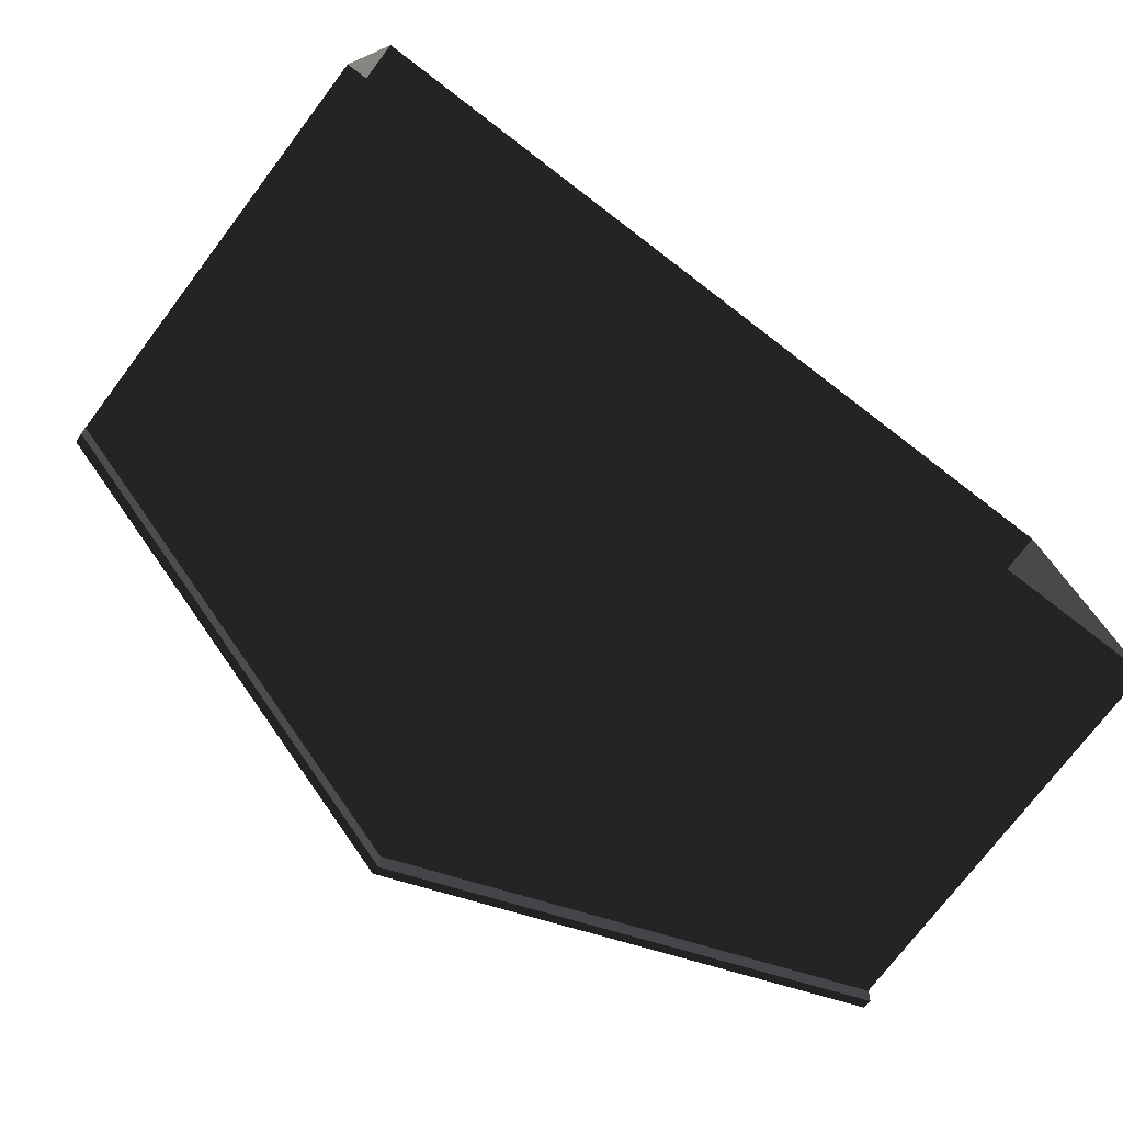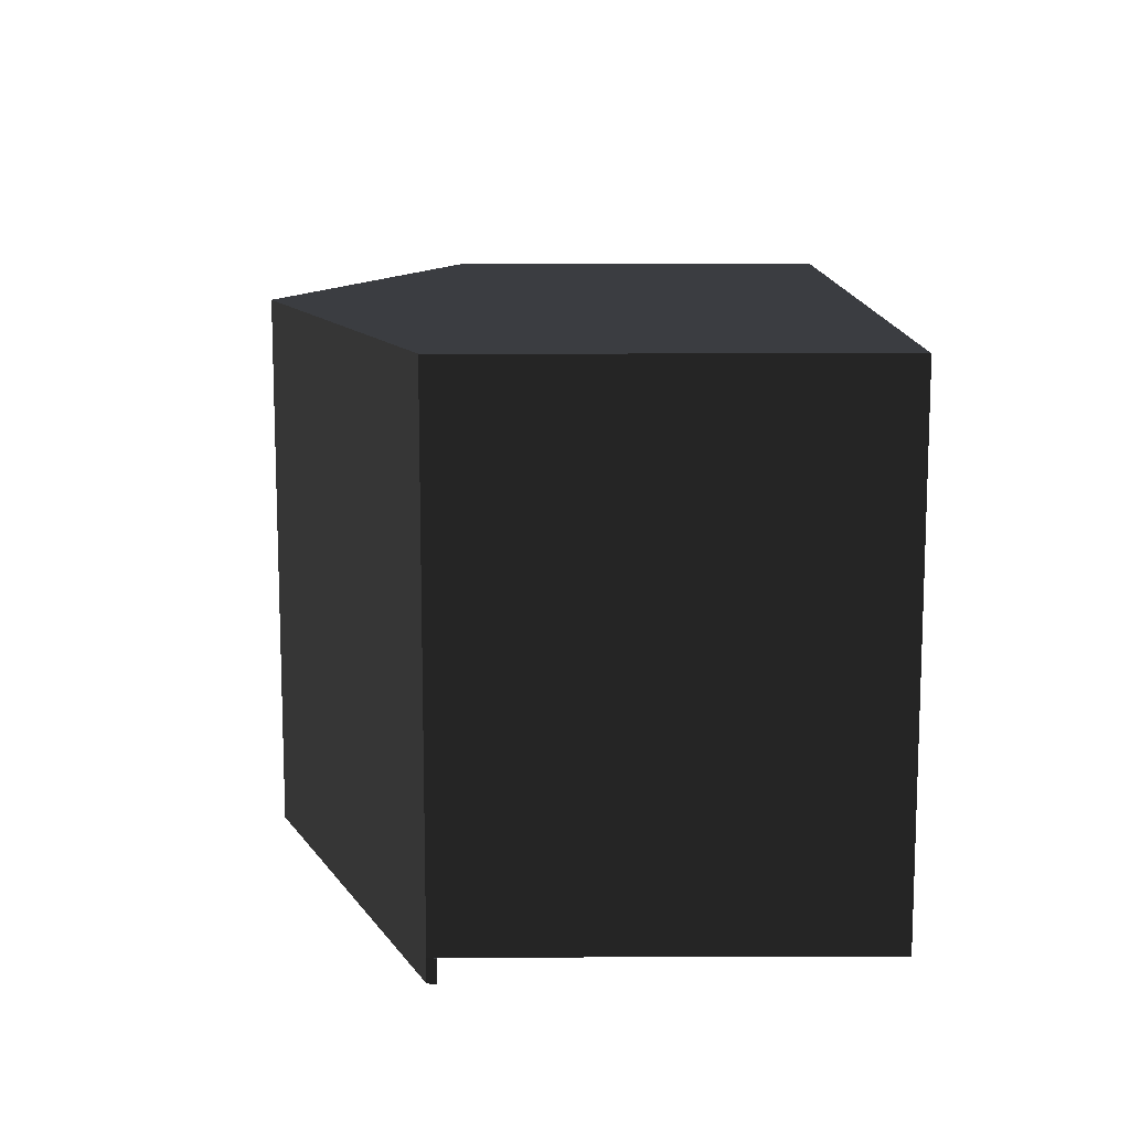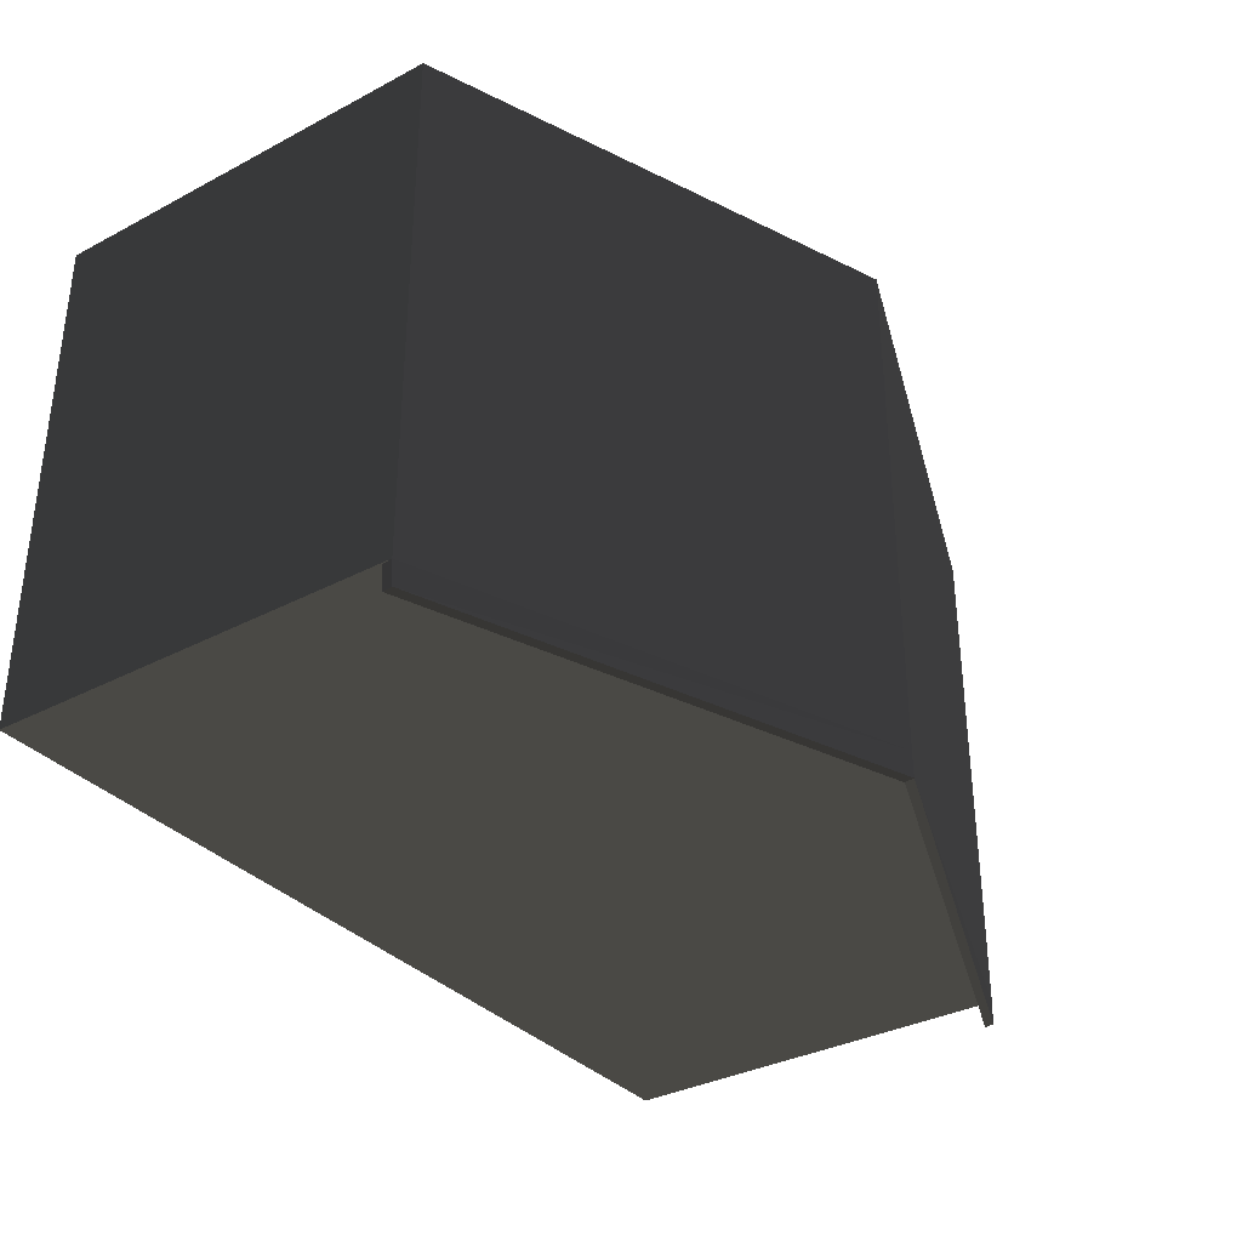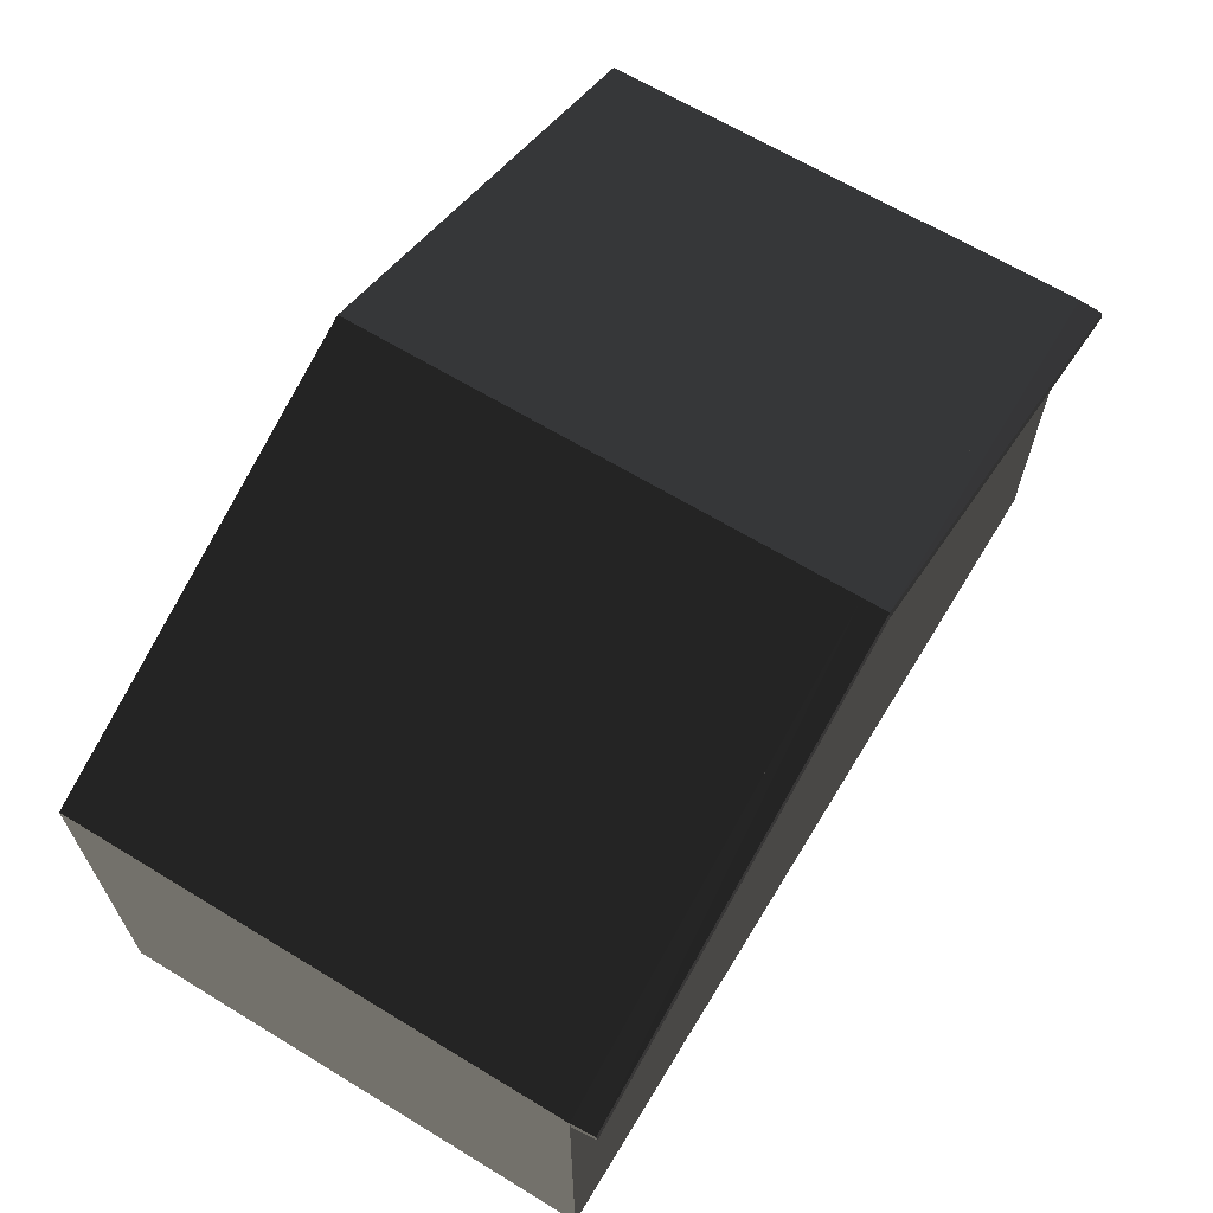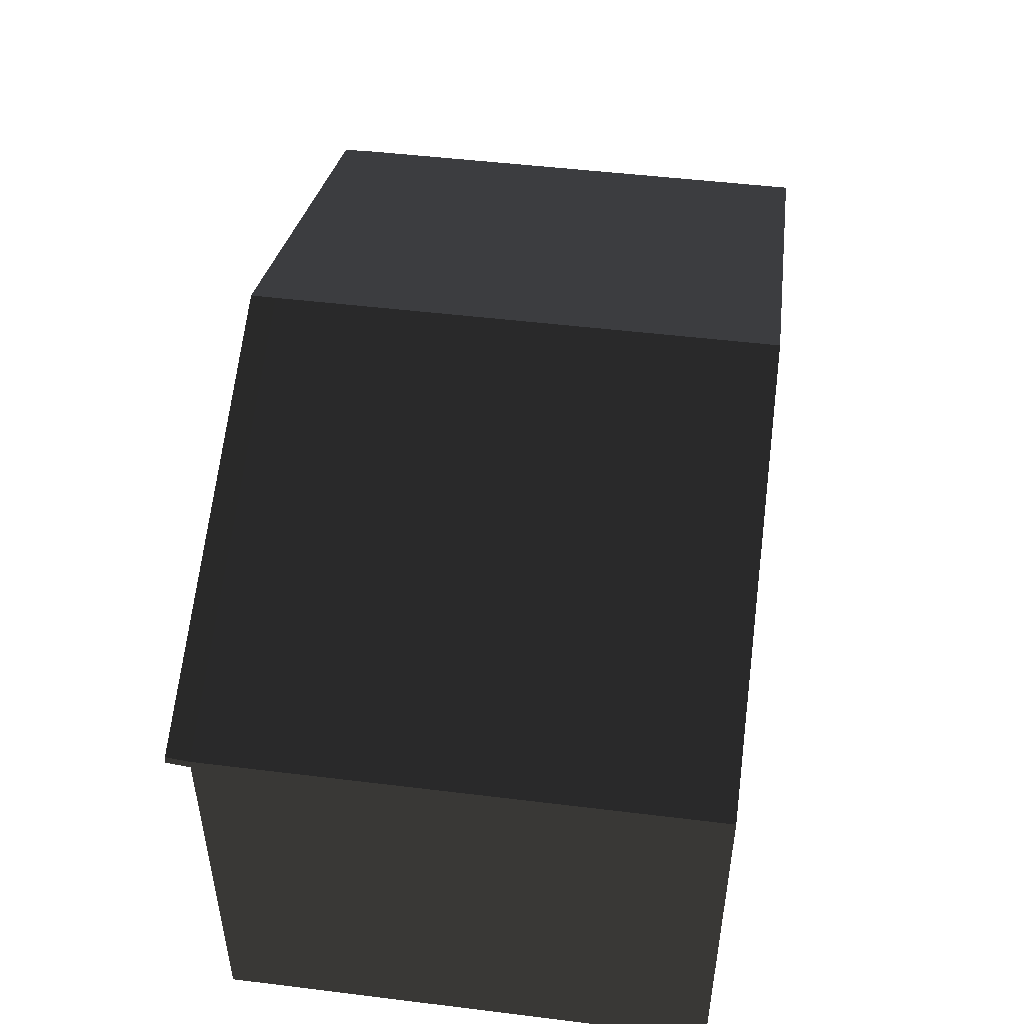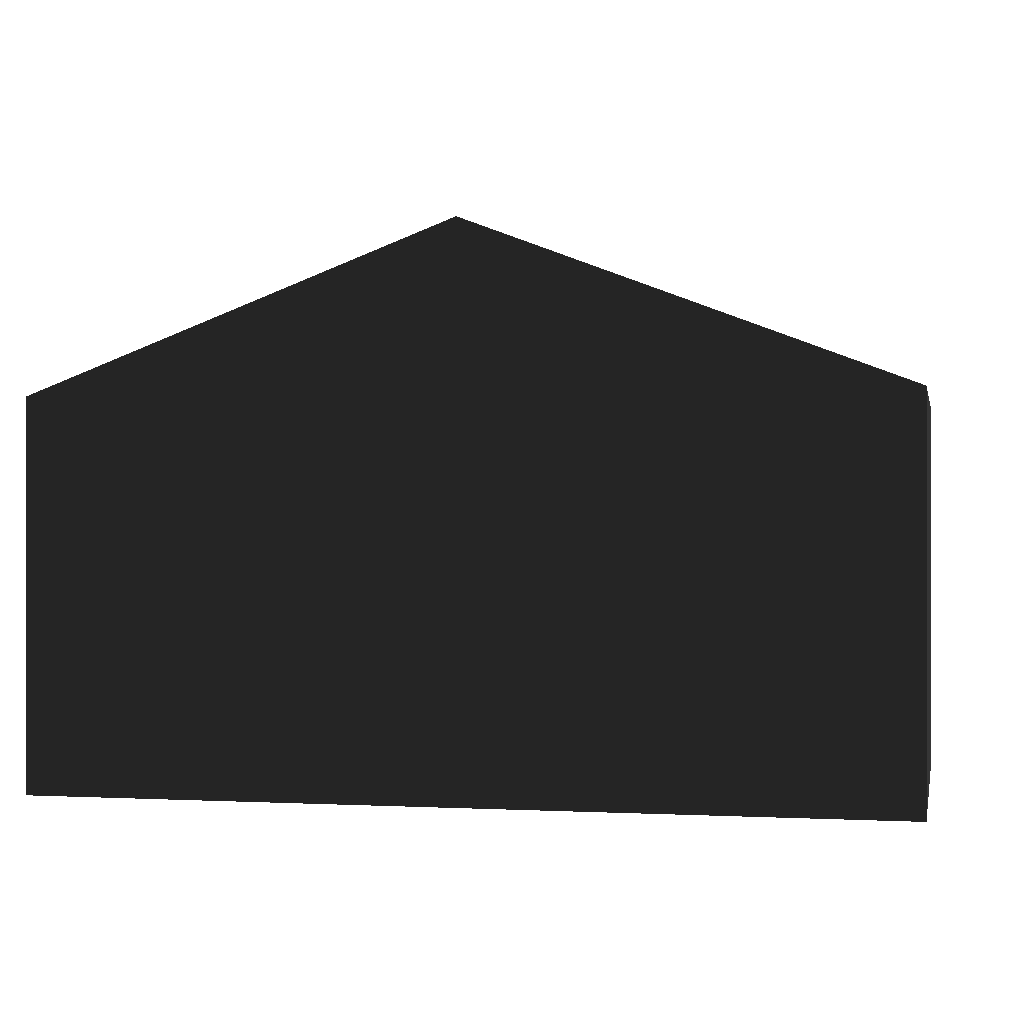
<metadata>
{"format":"obj","ext":"obj","renderer":"f3d","projection":"perspective","resolution":1024,"background":"white","views":[{"elev":-75.4,"azim":142.7,"up":"+Y"},{"elev":12.0,"azim":89.8,"up":"+Y"},{"elev":-34.1,"azim":-54.6,"up":"+Y"},{"elev":65.3,"azim":-58.6,"up":"+Z"},{"elev":48.5,"azim":97.8,"up":"+Z"},{"elev":-0.0,"azim":-168.2,"up":"+Z"}]}
</metadata>
<code>
v -0.001216 -194.6 211.7
v -328.7 -193.5 86.49
v 328.7 -193.5 86.49
v -328.7 -194.4 79.95
v -330 -176.8 79.77
v 330 -176.8 79.77
v -0.001216 -195.4 205.1
v 328.7 -194.4 79.95
v -0.001216 -176.8 205
v -0.001216 9.712 211.6
v -330 9.712 86.3
v -0.001216 195.4 211.6
v -330 195.4 86.3
v -330 195.4 -211.7
v 330 9.712 86.3
v 330 195.4 86.3
v 330 195.4 -211.7
v -0.001216 -176 211.6
v 330 -176 86.3
v 330 -176 -211.7
v -330 -176 -211.7
v -330 -176 86.3
g group0
g group1
g group2
f 21 22 20
f 19 20 18
f 22 18 20
f 20 19 17
f 16 17 15
f 17 19 15
f 19 19 19
f 17 16 14
f 13 14 12
f 16 12 14
f 14 13 21
f 13 11 21
f 11 22 21
f 13 13 13
f 15 18 10
f 18 15 19
f 16 10 12
f 10 16 15
f 13 10 11
f 10 13 12
f 22 10 18
f 10 22 11
f 8 9 7
f 9 8 6
f 7 5 4
f 5 7 9
f 19 19 3
f 22 22 2
f 1 19 3
f 19 1 18
f 2 18 1
f 18 2 22
f 1 8 7
f 8 1 3
f 2 7 4
f 7 2 1
f 22 4 5
f 4 22 2
f 18 5 9
f 5 18 22
f 19 9 6
f 9 19 18
f 3 6 8
f 6 3 19

</code>
